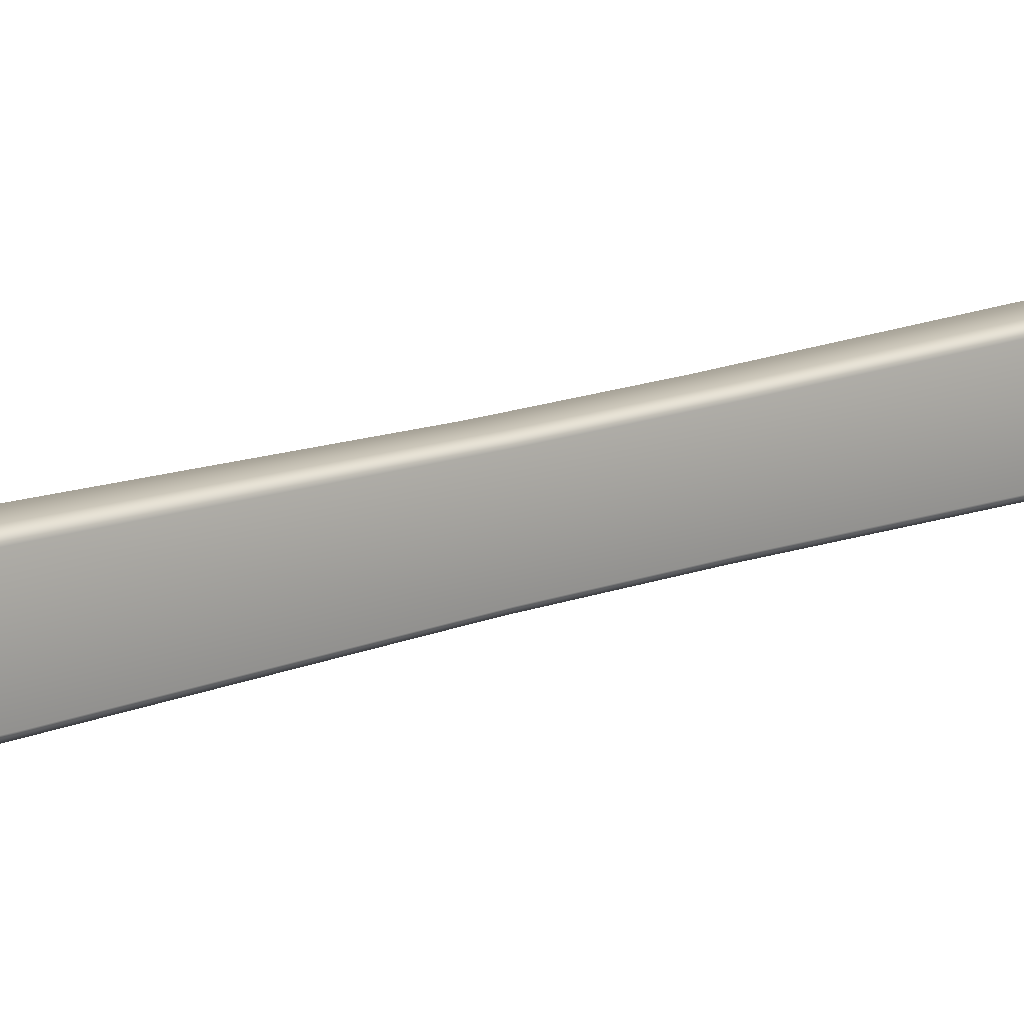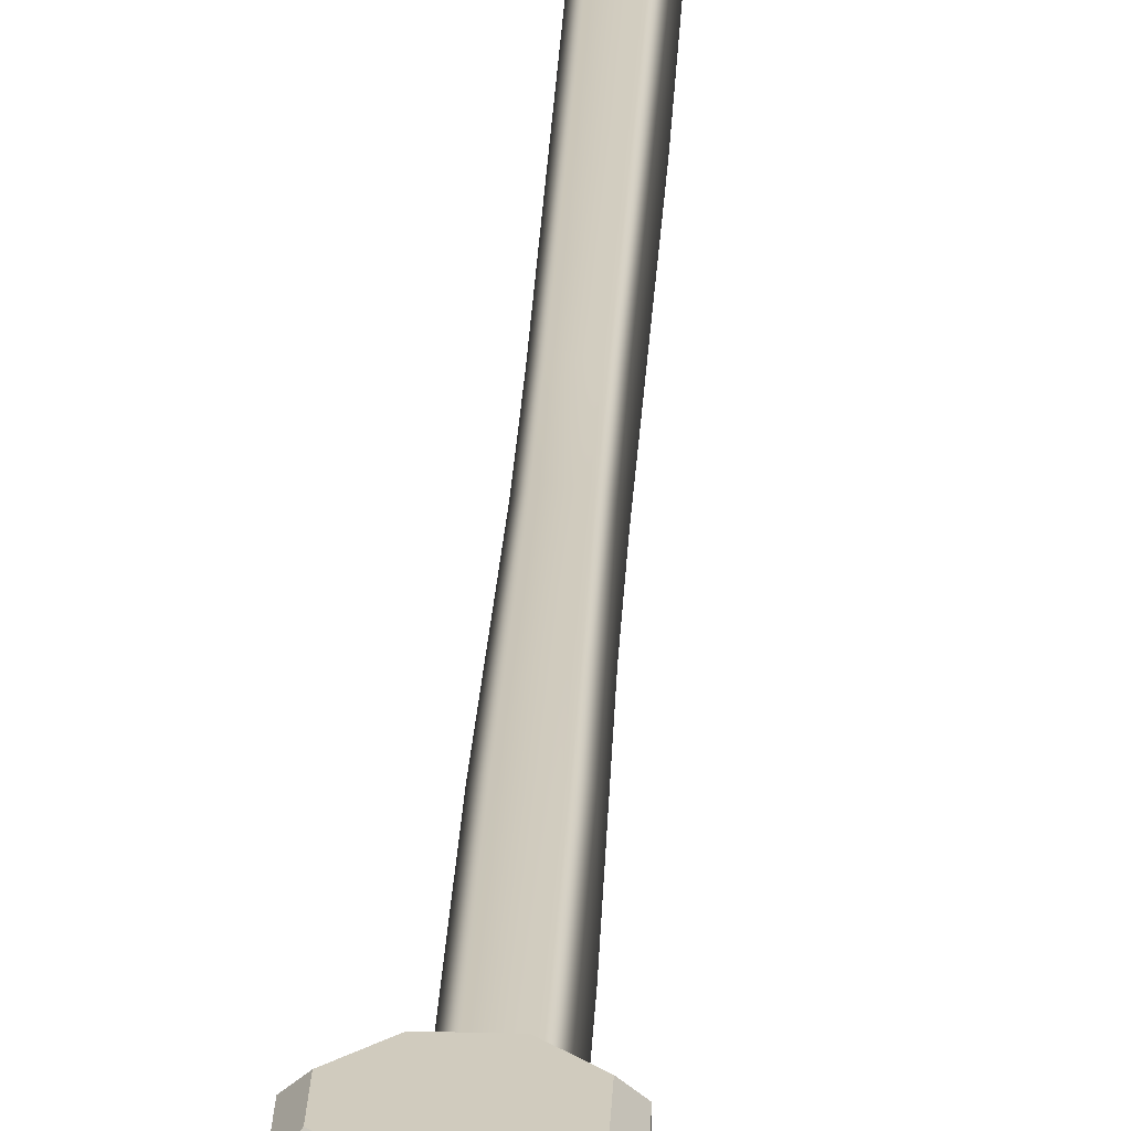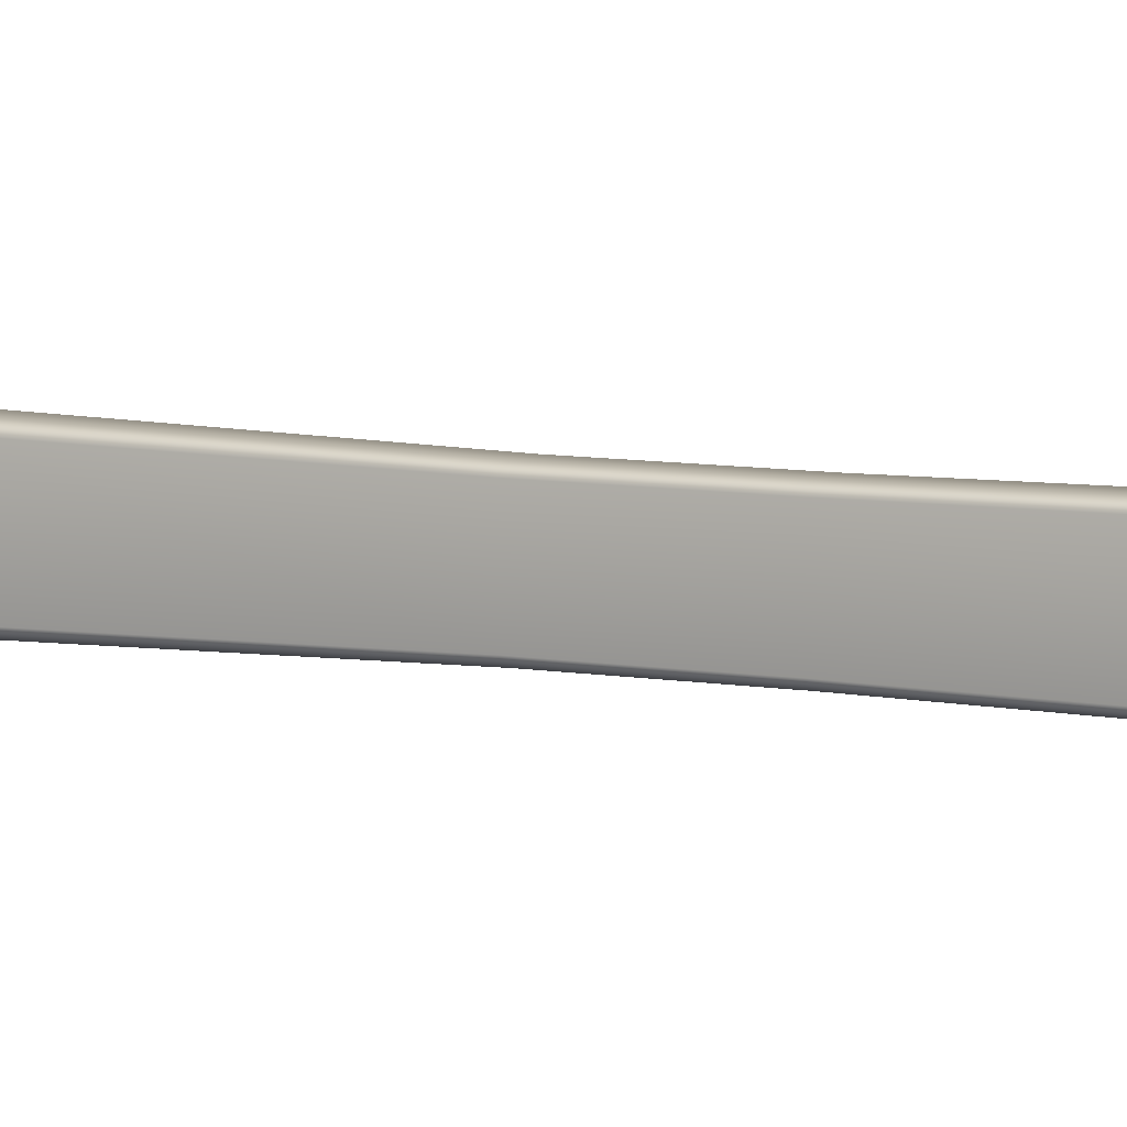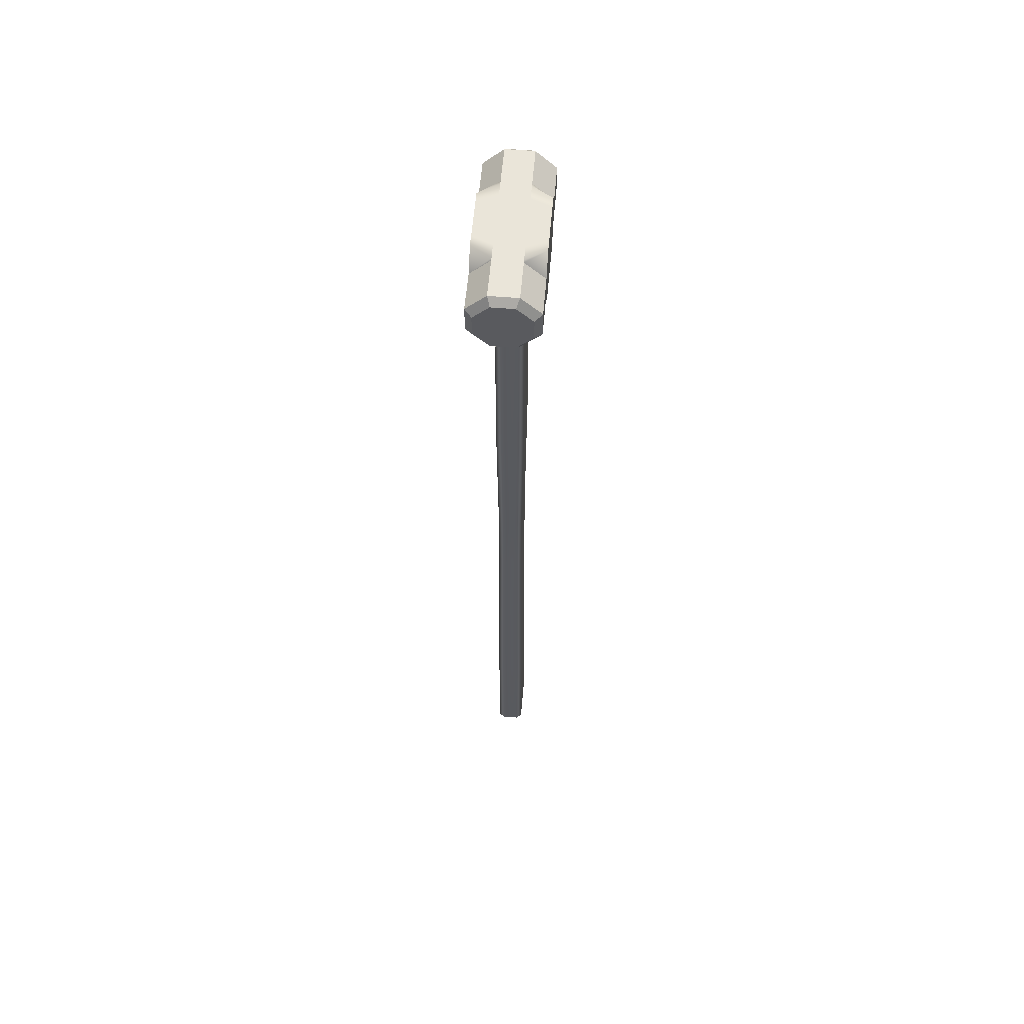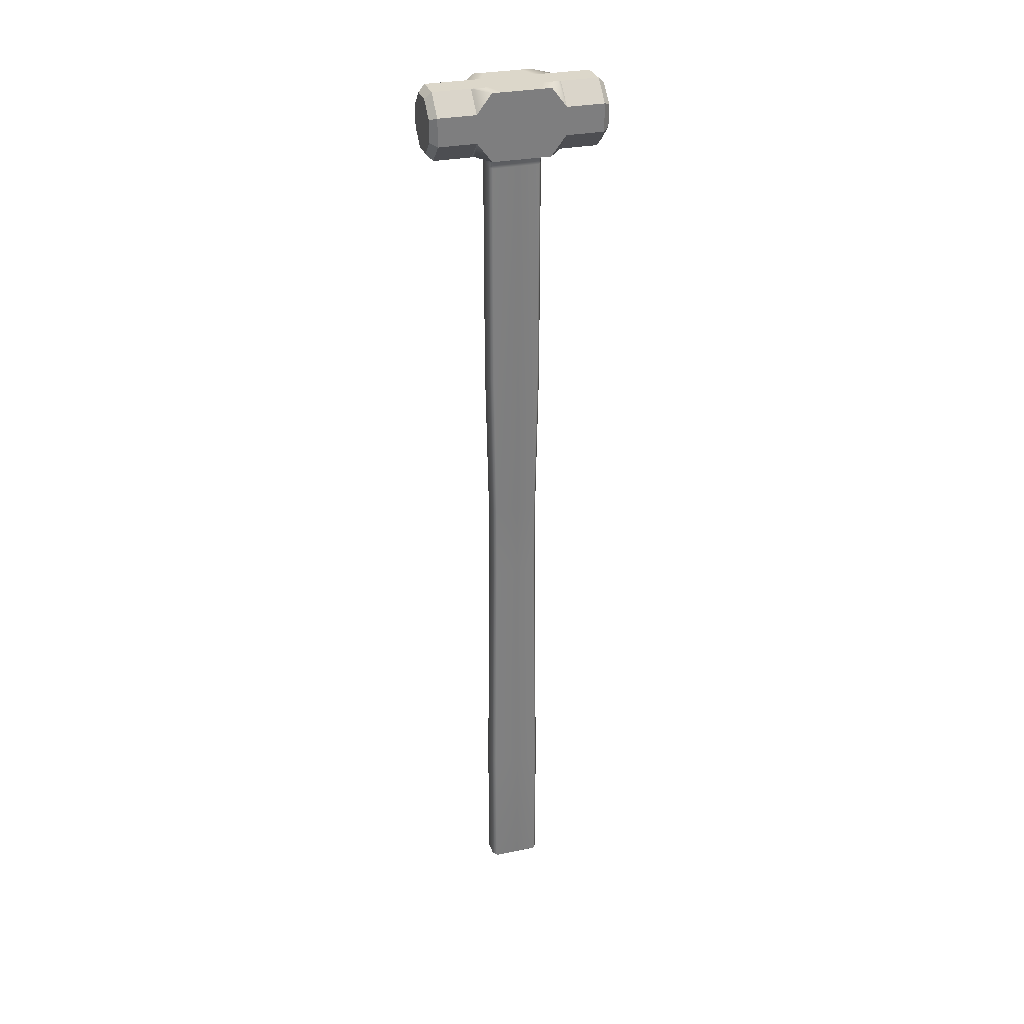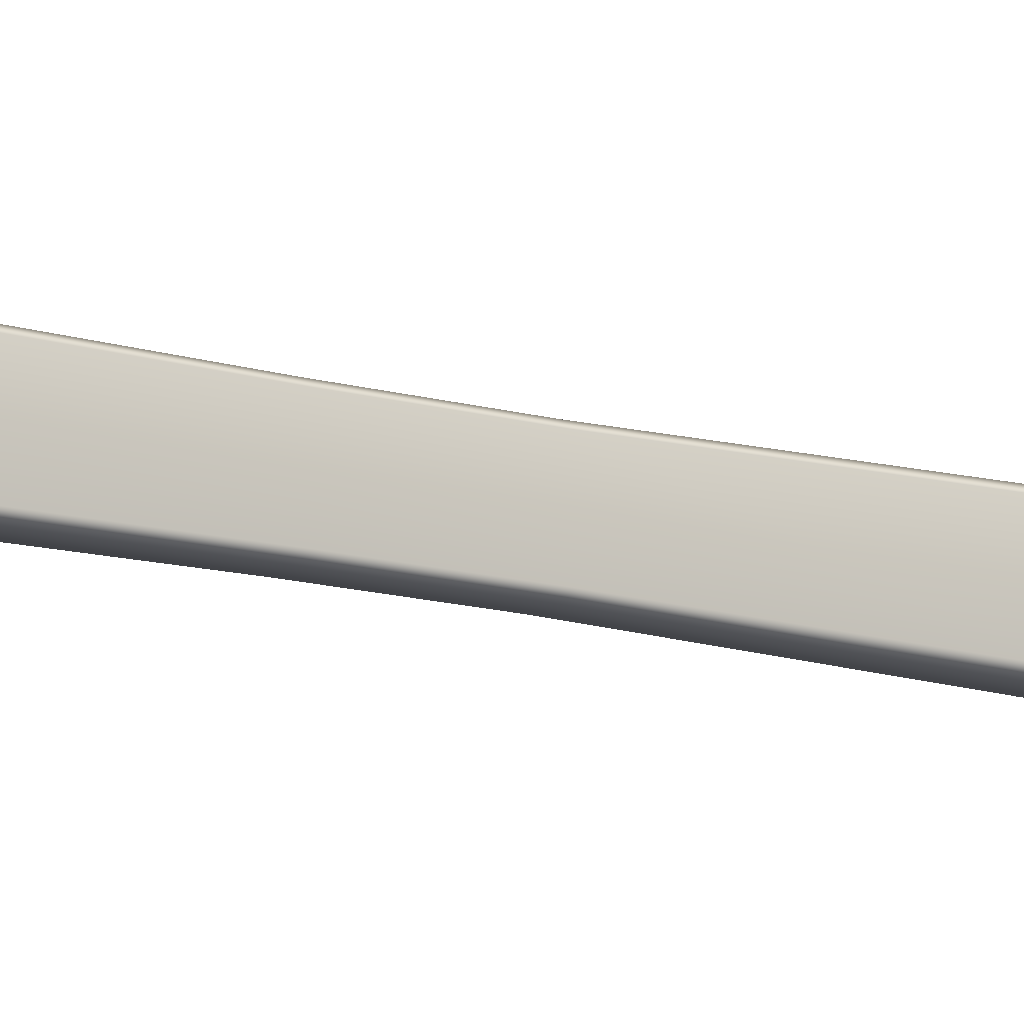
<metadata>
{"format":"obj","ext":"obj","renderer":"f3d","projection":"perspective","resolution":1024,"background":"white","views":[{"elev":14.0,"azim":-131.8,"up":"+Z"},{"elev":23.4,"azim":-177.6,"up":"+Z"},{"elev":7.1,"azim":-60.9,"up":"+Z"},{"elev":58.5,"azim":-175.1,"up":"+Y"},{"elev":30.4,"azim":-106.7,"up":"+Y"},{"elev":-12.9,"azim":55.5,"up":"+Z"}]}
</metadata>
<code>
g default
v 0 19.43 -3.968
v 0 19.43 3.968
v 1.483 20.05 1.977
v 1.483 18.82 1.977
v 0.6142 17.95 1.977
v -0.6142 17.95 1.977
v -1.483 18.82 1.977
v -1.483 20.05 1.977
v -0.6142 20.92 1.977
v 0.6142 20.92 1.977
v 1.483 20.05 -1.977
v 1.483 18.82 -1.977
v 0.6142 17.95 -1.977
v -0.6142 17.95 -1.977
v -1.483 18.82 -1.977
v -1.483 20.05 -1.977
v -0.6142 20.92 -1.977
v 0.6142 20.92 -1.977
v -0.6142 20.92 1.854
v 0.6142 20.92 1.854
v 1.483 20.92 1.311
v 1.483 17.95 1.311
v 0.6142 17.95 1.854
v -0.6142 17.95 1.854
v -1.483 17.95 1.311
v -1.483 20.92 1.311
v -0.6142 20.92 -1.854
v 0.6142 20.92 -1.854
v 1.483 20.92 -1.311
v 1.483 17.95 -1.311
v 0.6142 17.95 -1.854
v -0.6142 17.95 -1.854
v -1.483 17.95 -1.311
v -1.483 20.92 -1.311
v 0.6142 20.92 -3.671
v 0.4913 20.62 -3.968
v -0.6142 20.92 -3.671
v -0.4913 20.62 -3.968
v -1.483 20.05 -3.671
v -1.186 19.92 -3.968
v -1.483 18.82 -3.671
v -1.186 18.94 -3.968
v -0.6142 17.95 -3.671
v -0.4913 18.25 -3.968
v 0.6142 17.95 -3.671
v 0.4913 18.25 -3.968
v 1.483 18.82 -3.671
v 1.186 18.94 -3.968
v 1.483 20.05 -3.671
v 1.186 19.92 -3.968
v 0.4913 20.62 3.968
v 0.6142 20.92 3.671
v -0.4913 20.62 3.968
v -0.6142 20.92 3.671
v -1.186 19.92 3.968
v -1.483 20.05 3.671
v -1.186 18.94 3.968
v -1.483 18.82 3.671
v -0.4913 18.25 3.968
v -0.6142 17.95 3.671
v 0.4913 18.25 3.968
v 0.6142 17.95 3.671
v 1.186 18.94 3.968
v 1.483 18.82 3.671
v 1.186 19.92 3.968
v 1.483 20.05 3.671
v 0.371 17.95 1.198
v -0.371 17.95 1.198
v -1.483 17.95 0.8475
v -1.483 20.92 0.8475
v -0.6142 20.92 1.198
v 0.6142 20.92 1.198
v 1.483 20.92 0.8475
v 1.483 17.95 0.8475
v 0.371 17.95 -1.198
v -0.371 17.95 -1.198
v -1.483 17.95 -0.8475
v -1.483 20.92 -0.8475
v -0.6142 20.92 -1.198
v 0.6142 20.92 -1.198
v 1.483 20.92 -0.8475
v 1.483 17.95 -0.8475
v 0.6142 17.95 1.02
v -0.6142 17.95 1.02
v -1.483 17.95 0.7213
v -1.483 20.92 0.7213
v -0.6142 20.92 1.02
v 0.6142 20.92 1.02
v 1.483 20.92 0.7213
v 1.483 17.95 0.7213
v 0.6142 17.95 -1.02
v -0.6142 17.95 -1.02
v -1.483 17.95 -0.7213
v -1.483 20.92 -0.7213
v -0.6142 20.92 -1.02
v 0.6142 20.92 -1.02
v 1.483 20.92 -0.7213
v 1.483 17.95 -0.7213
v 0.371 17.35 1.198
v 0.6142 17.35 1.02
v 0.6142 17.35 -1.02
v 0.371 17.35 -1.198
v -0.371 17.35 -1.198
v -0.6142 17.35 -1.02
v -0.6142 17.35 1.02
v -0.371 17.35 1.198
v 0.6142 7.274 1.02
v 0.6142 7.274 -1.02
v 0.371 7.274 -1.198
v -0.371 7.274 -1.198
v -0.6142 7.274 -1.02
v -0.6142 7.274 1.02
v -0.371 7.274 1.198
v 0.371 7.274 1.198
v 0.5484 0.1659 0.9105
v 0.5484 0.1659 -0.9105
v 0.3313 0.1659 -1.07
v -0.3313 0.1659 -1.07
v -0.5484 0.1659 -0.9105
v -0.5484 0.1659 0.9105
v -0.3313 0.1659 1.07
v 0.3313 0.1659 1.07
v 0.5484 -3.312 0.9105
v 0.5484 -3.312 -0.9105
v 0.3313 -3.312 -1.07
v -0.3313 -3.312 -1.07
v -0.5484 -3.312 -0.9105
v -0.5484 -3.312 0.9105
v -0.3313 -3.312 1.07
v 0.3313 -3.312 1.07
v 0.6142 -14.96 1.02
v 0.6142 -14.96 -1.02
v 0.371 -14.96 -1.198
v -0.371 -14.96 -1.198
v -0.6142 -14.96 -1.02
v -0.6142 -14.96 1.02
v -0.371 -14.96 1.198
v 0.371 -14.96 1.198
v 0.3418 -21.46 -1.109
v 0.371 -21.37 -1.198
v -0.3418 -21.46 -1.109
v -0.371 -21.37 -1.198
v 0.525 -21.46 -0.9745
v 0.6142 -21.37 -1.02
v -0.525 -21.46 -0.9745
v -0.6142 -21.37 -1.02
v 0.525 -21.46 0.9745
v 0.6142 -21.37 1.02
v 0.3418 -21.46 1.109
v 0.371 -21.37 1.198
v -0.3418 -21.46 1.109
v -0.371 -21.37 1.198
v -0.525 -21.46 0.9745
v -0.6142 -21.37 1.02
g hammer1
f 12 11 29 30
f 13 12 30 31
f 14 13 31 32
f 15 14 32 33
f 16 15 33 34
f 17 16 34 27
f 18 17 27 28
f 11 18 28 29
f 20 19 9 10
f 21 20 10 3
f 22 21 3 4
f 23 22 4 5
f 24 23 5 6
f 25 24 6 7
f 26 25 7 8
f 19 26 8 9
f 28 27 79 80
f 29 28 80 81
f 30 29 81 82
f 31 30 82 75
f 32 31 75 76
f 33 32 76 77
f 34 33 77 78
f 27 34 78 79
f 35 36 38 37
f 36 35 49 50
f 37 38 40 39
f 39 40 42 41
f 41 42 44 43
f 43 44 46 45
f 45 46 48 47
f 47 48 50 49
f 51 52 54 53
f 52 51 65 66
f 53 54 56 55
f 55 56 58 57
f 57 58 60 59
f 59 60 62 61
f 61 62 64 63
f 63 64 66 65
f 35 37 17 18
f 37 39 16 17
f 39 41 15 16
f 41 43 14 15
f 43 45 13 14
f 45 47 12 13
f 47 49 11 12
f 49 35 18 11
f 38 36 1
f 40 38 1
f 42 40 1
f 44 42 1
f 46 44 1
f 48 46 1
f 50 48 1
f 36 50 1
f 51 53 2
f 53 55 2
f 55 57 2
f 57 59 2
f 59 61 2
f 61 63 2
f 63 65 2
f 65 51 2
f 4 3 66 64
f 5 4 64 62
f 6 5 62 60
f 7 6 60 58
f 8 7 58 56
f 9 8 56 54
f 10 9 54 52
f 3 10 52 66
f 68 67 23 24
f 69 68 24 25
f 70 69 25 26
f 71 70 26 19
f 72 71 19 20
f 73 72 20 21
f 74 73 21 22
f 67 74 22 23
f 77 76 92 93
f 78 77 93 94
f 79 78 94 95
f 80 79 95 96
f 81 80 96 97
f 82 81 97 98
f 75 82 98 91
f 85 84 68 69
f 86 85 69 70
f 87 86 70 71
f 88 87 71 72
f 89 88 72 73
f 90 89 73 74
f 83 90 74 67
f 93 92 84 85
f 94 93 85 86
f 95 94 86 87
f 96 95 87 88
f 97 96 88 89
f 98 97 89 90
f 91 98 90 83
f 76 75 102 103
f 75 91 101 102
f 92 76 103 104
f 83 67 99 100
f 67 68 106 99
f 68 84 105 106
f 91 83 100 101
f 84 92 104 105
f 100 99 114 107
f 101 100 107 108
f 102 101 108 109
f 103 102 109 110
f 104 103 110 111
f 105 104 111 112
f 106 105 112 113
f 99 106 113 114
f 108 107 115 116
f 109 108 116 117
f 110 109 117 118
f 111 110 118 119
f 112 111 119 120
f 113 112 120 121
f 114 113 121 122
f 107 114 122 115
f 116 115 123 124
f 117 116 124 125
f 118 117 125 126
f 119 118 126 127
f 120 119 127 128
f 121 120 128 129
f 122 121 129 130
f 115 122 130 123
f 124 123 131 132
f 125 124 132 133
f 126 125 133 134
f 127 126 134 135
f 128 127 135 136
f 129 128 136 137
f 130 129 137 138
f 123 130 138 131
f 139 140 144 143
f 140 139 141 142
f 142 141 145 146
f 143 144 148 147
f 146 145 153 154
f 147 148 150 149
f 149 150 152 151
f 151 152 154 153
f 141 139 143 145
f 153 147 149 151
f 145 143 147 153
f 132 131 148 144
f 133 132 144 140
f 134 133 140 142
f 135 134 142 146
f 136 135 146 154
f 137 136 154 152
f 138 137 152 150
f 131 138 150 148

</code>
